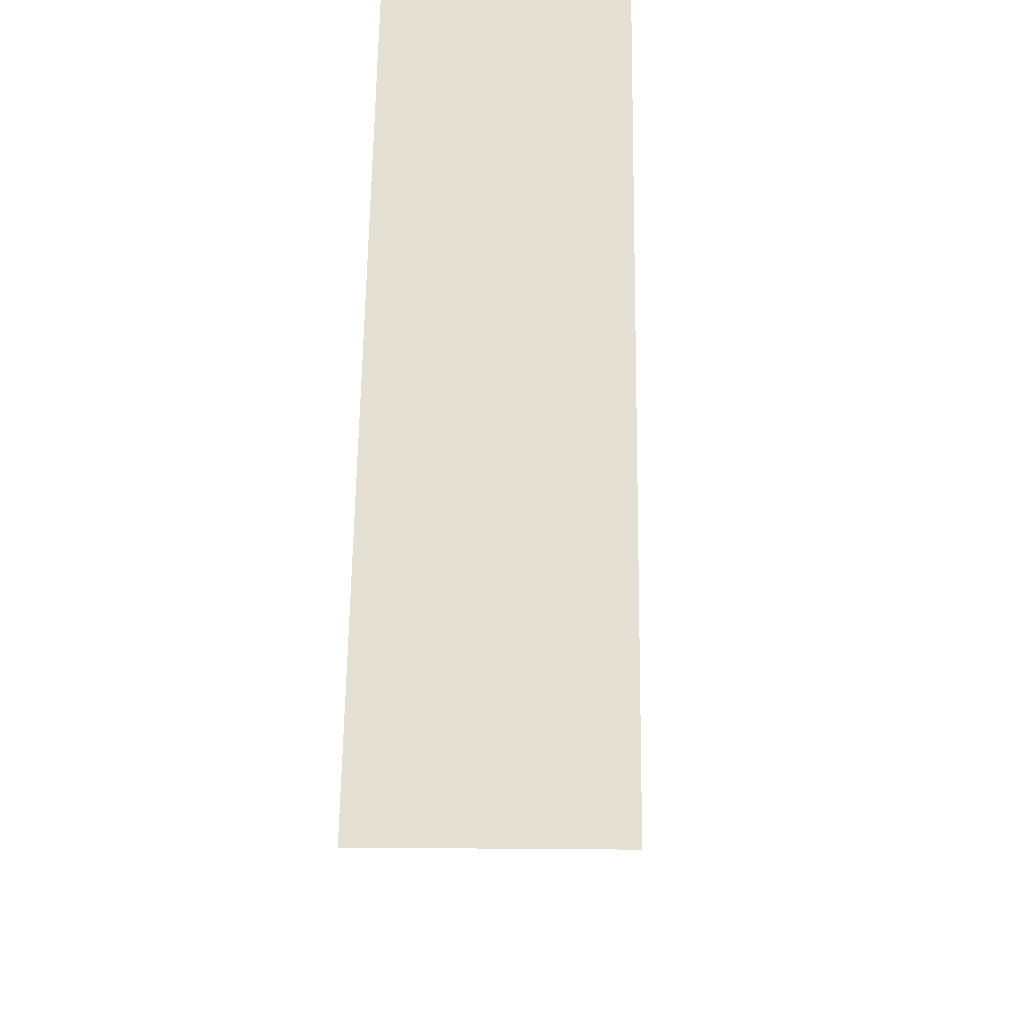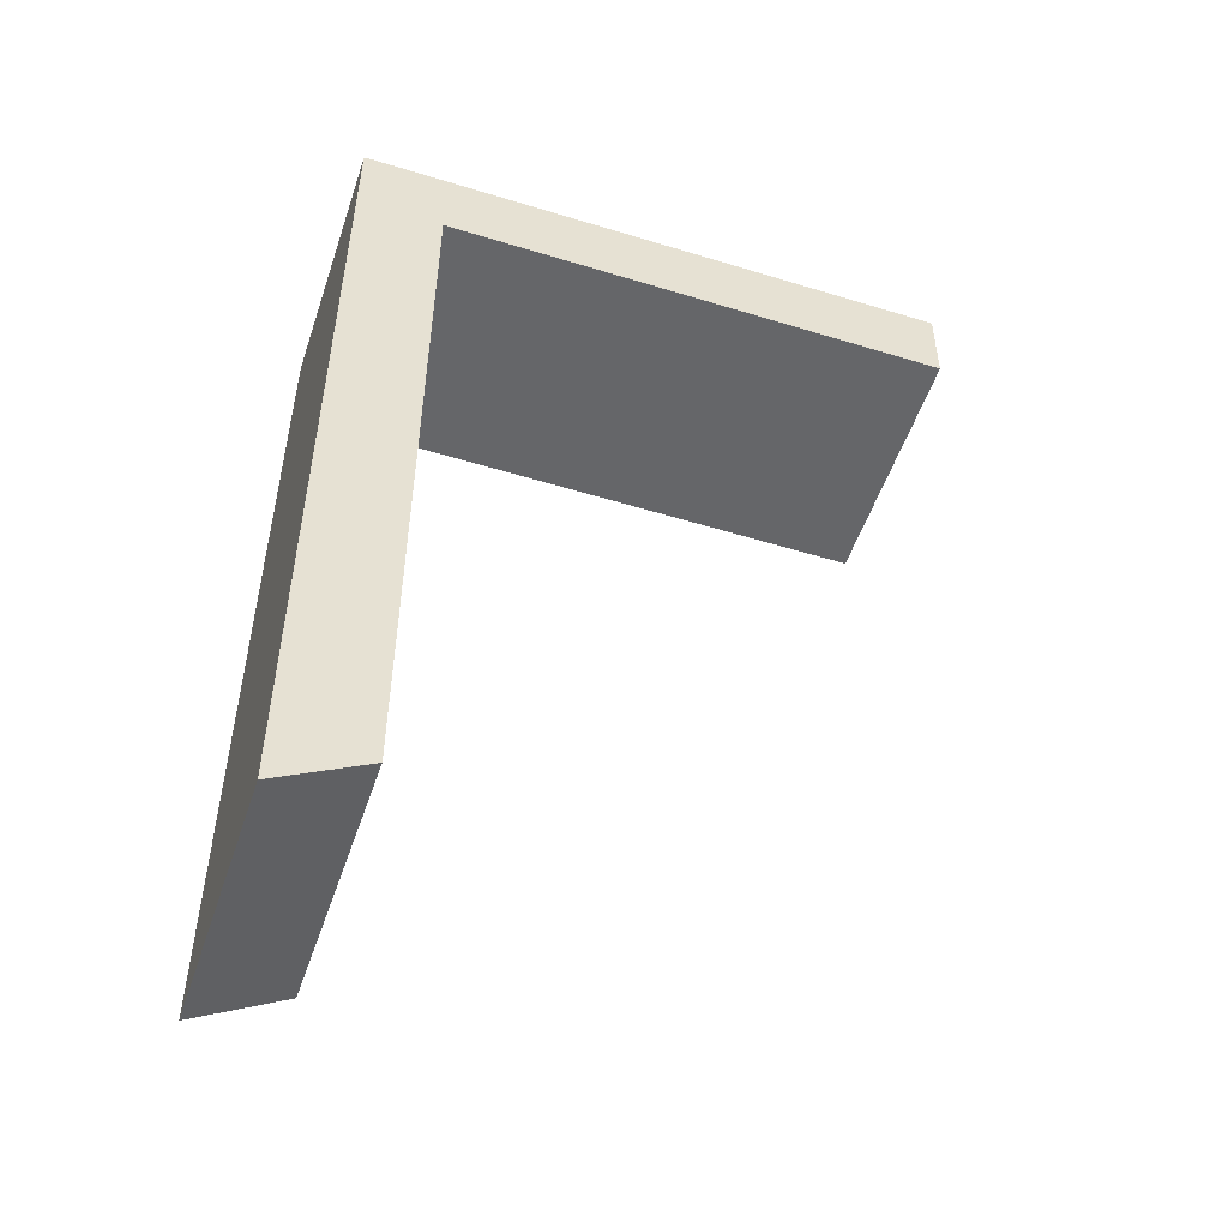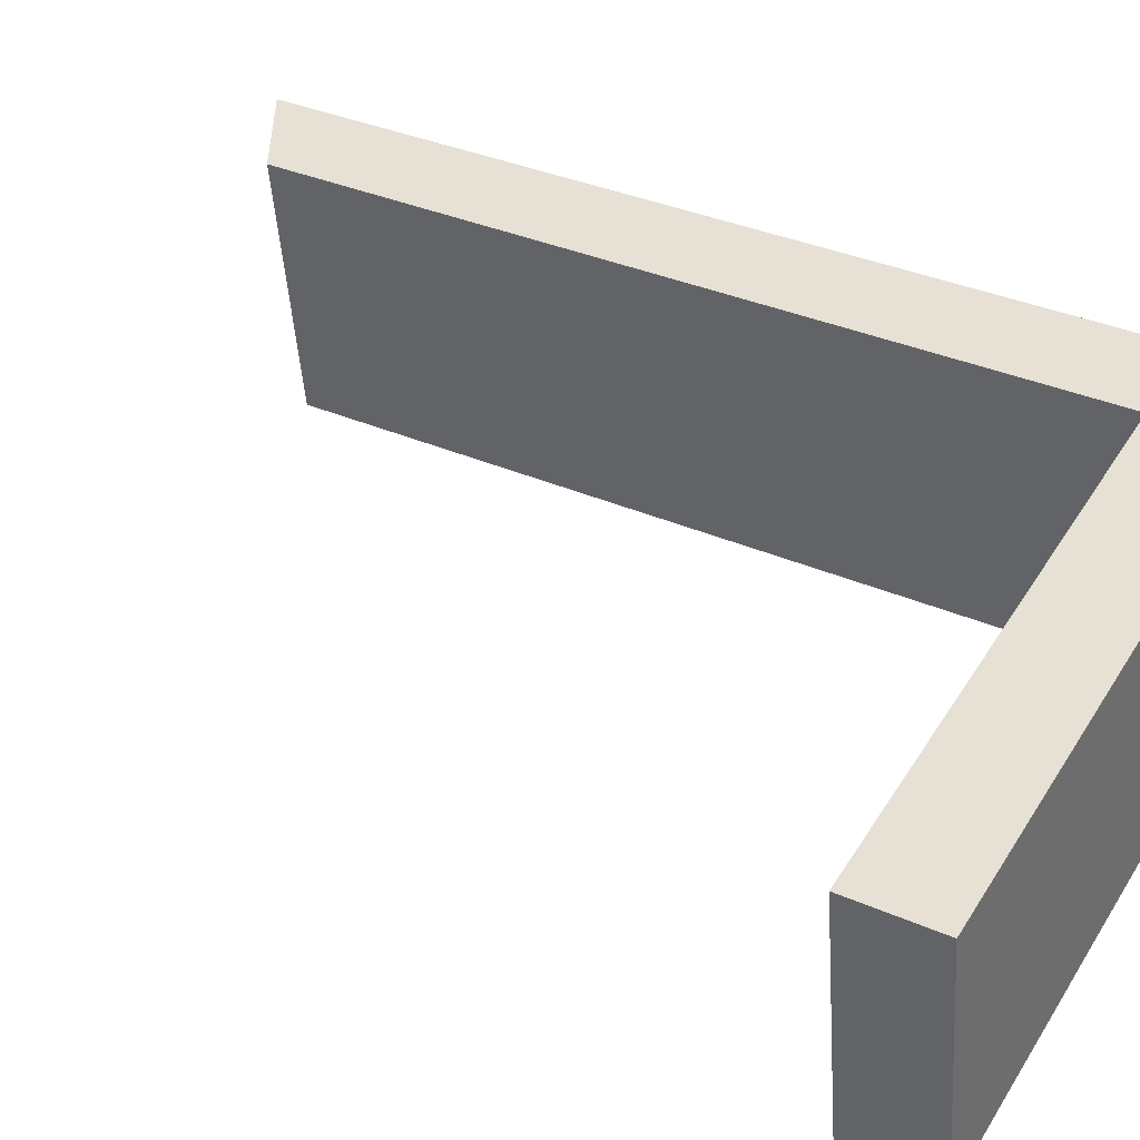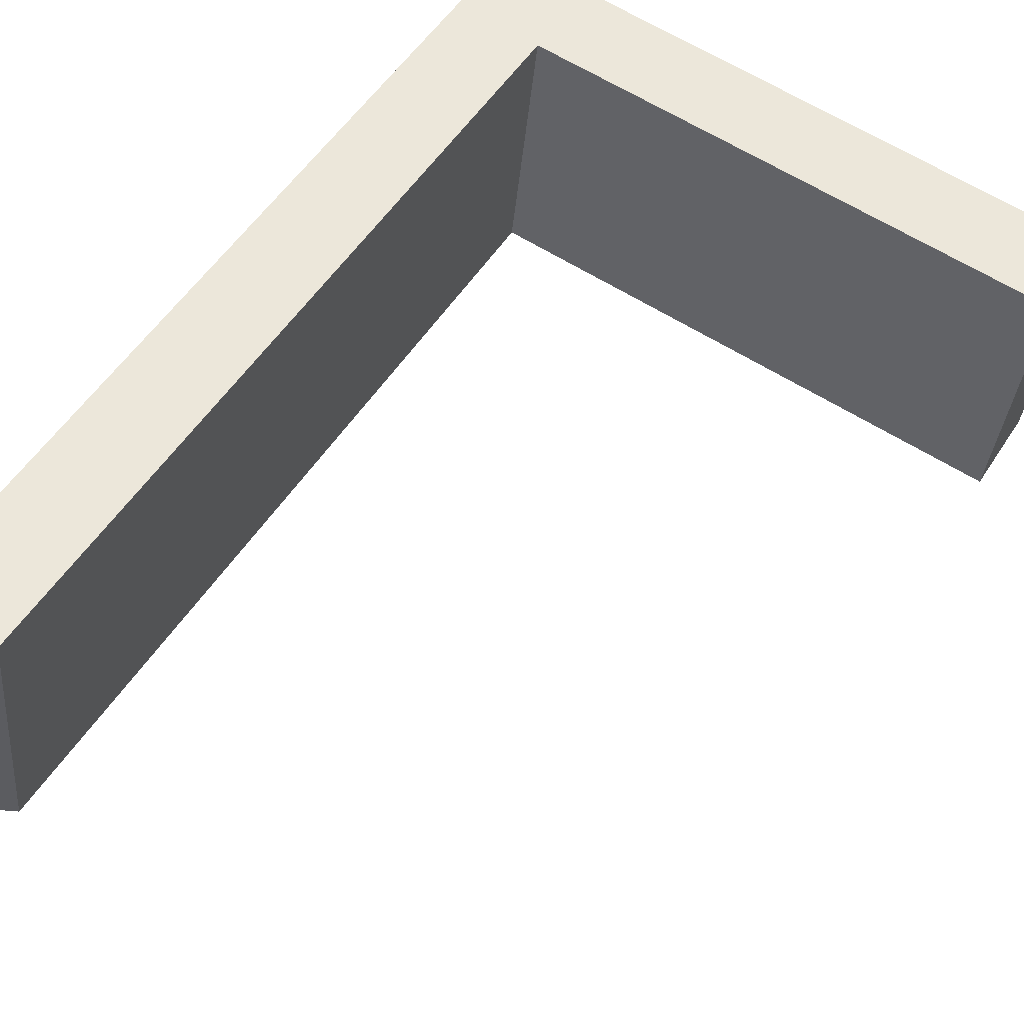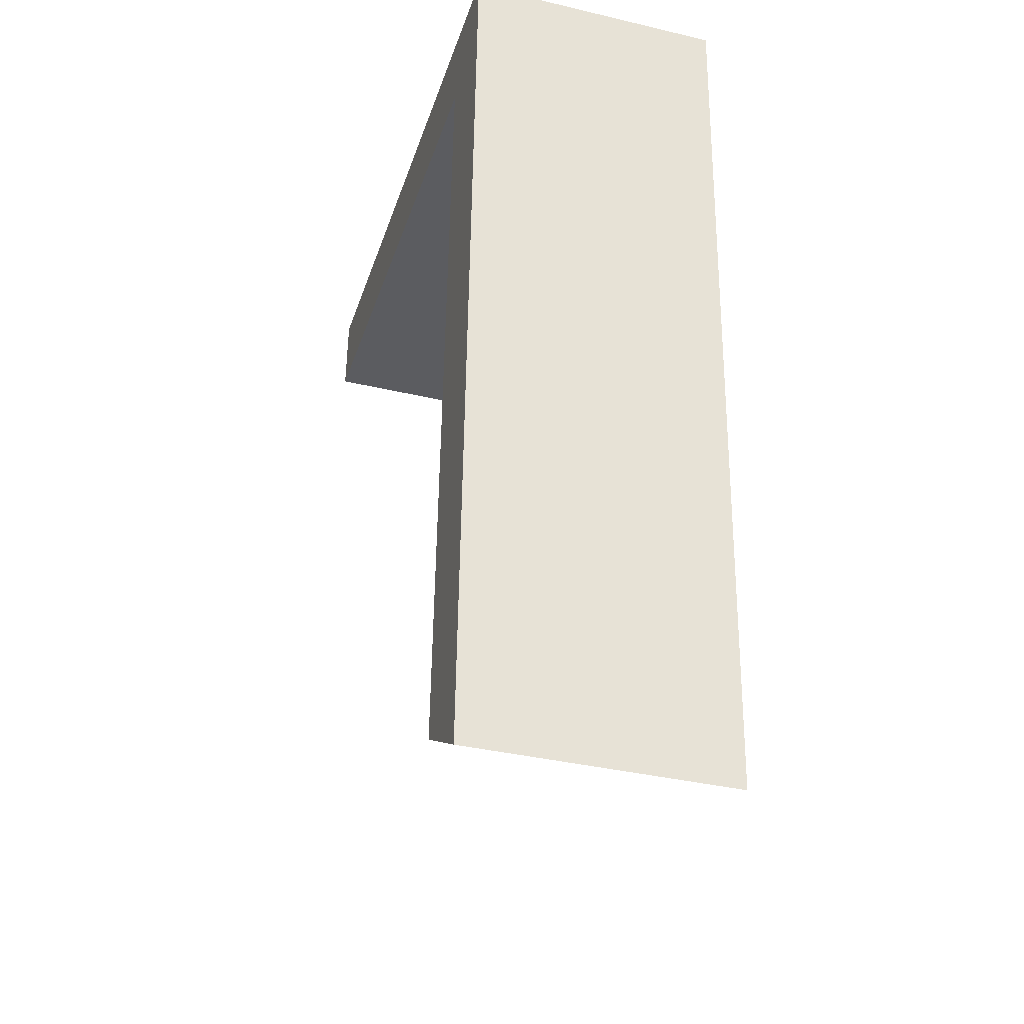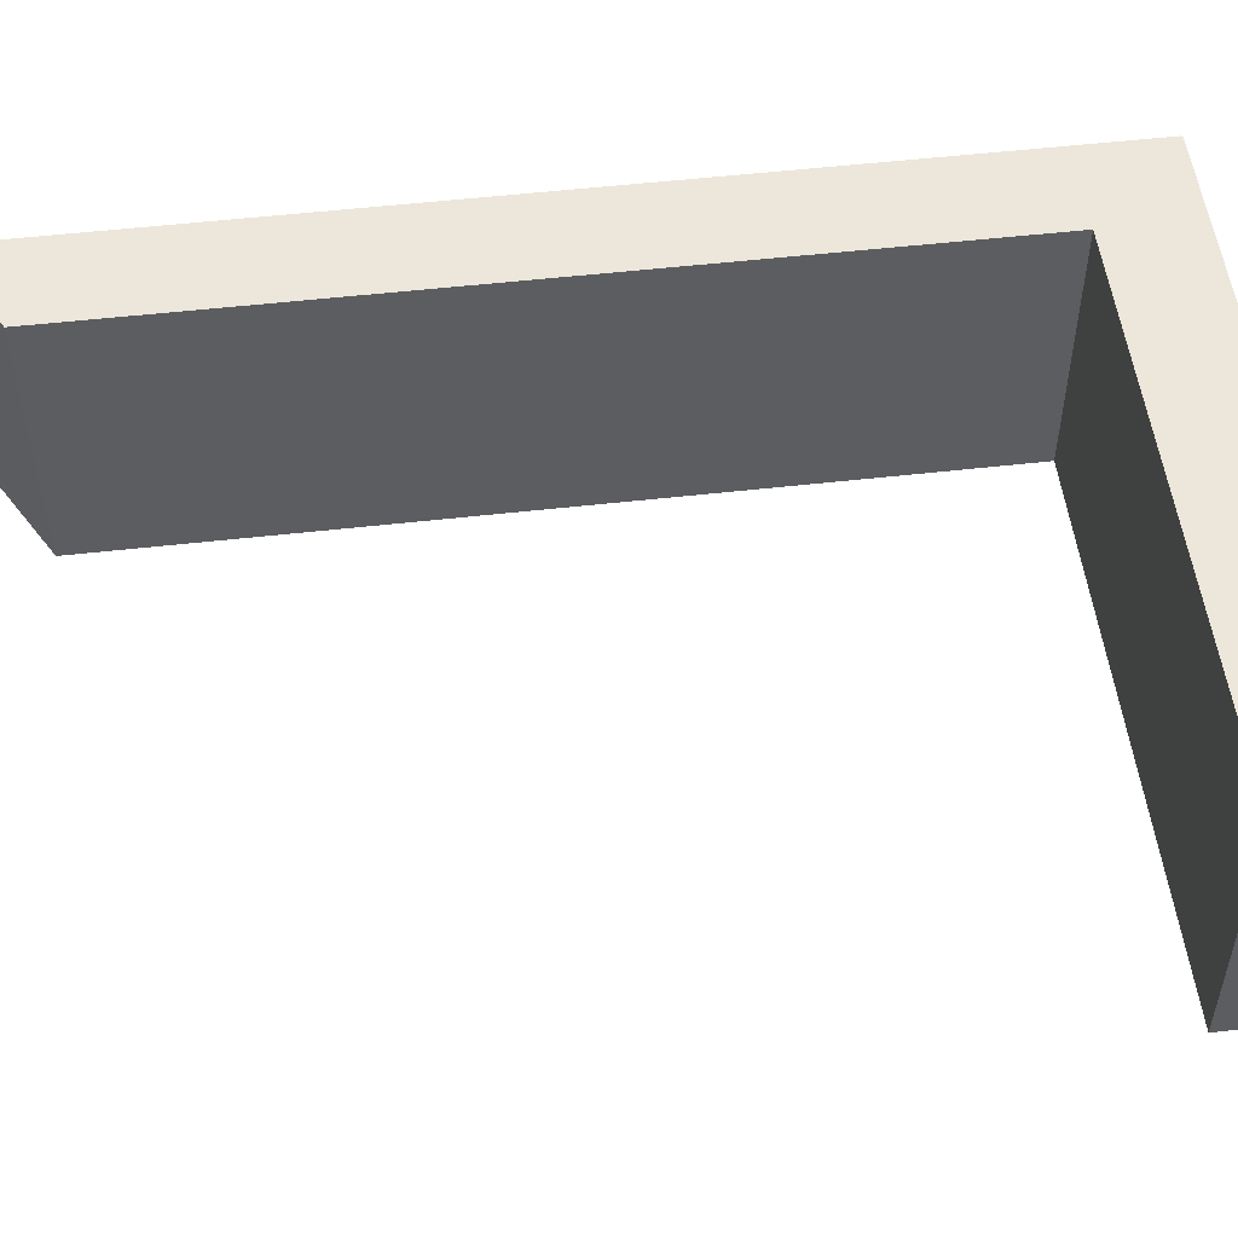
<metadata>
{"format":"obj","ext":"obj","renderer":"f3d","projection":"perspective","resolution":1024,"background":"white","views":[{"elev":-25.3,"azim":-82.1,"up":"+Y"},{"elev":-52.6,"azim":-11.7,"up":"+Y"},{"elev":36.6,"azim":120.3,"up":"+Z"},{"elev":51.1,"azim":31.6,"up":"+Z"},{"elev":-34.4,"azim":-100.3,"up":"+Y"},{"elev":46.0,"azim":83.0,"up":"+Z"}]}
</metadata>
<code>
g GRCD R R2 Cube_2
v -524.3 -193.8 508.1
v -524.3 336.1 515.5
v -474.7 -165.5 502.8
v -474.7 336.2 509.8
v -491.9 -163.4 353.8
v -491.9 338.3 360.8
v -541.6 -191.7 359.2
v -541.6 338.2 366.6
f 3 4 2 1
f 5 6 4 3
f 7 8 6 5
f 1 2 8 7
f 4 6 8 2
f 5 3 1 7
g GRCD R R2 Cube_1
v -523.6 287.1 514.8
v -523.6 337.1 515.5
v -175.9 287.6 474.5
v -175.9 337.6 475.2
v -193.1 289.7 325.6
v -193.1 339.7 326.3
v -540.8 289.1 365.8
v -540.8 339.1 366.5
f 11 12 10 9
f 13 14 12 11
f 15 16 14 13
f 9 10 16 15
f 12 14 16 10
f 13 11 9 15

</code>
